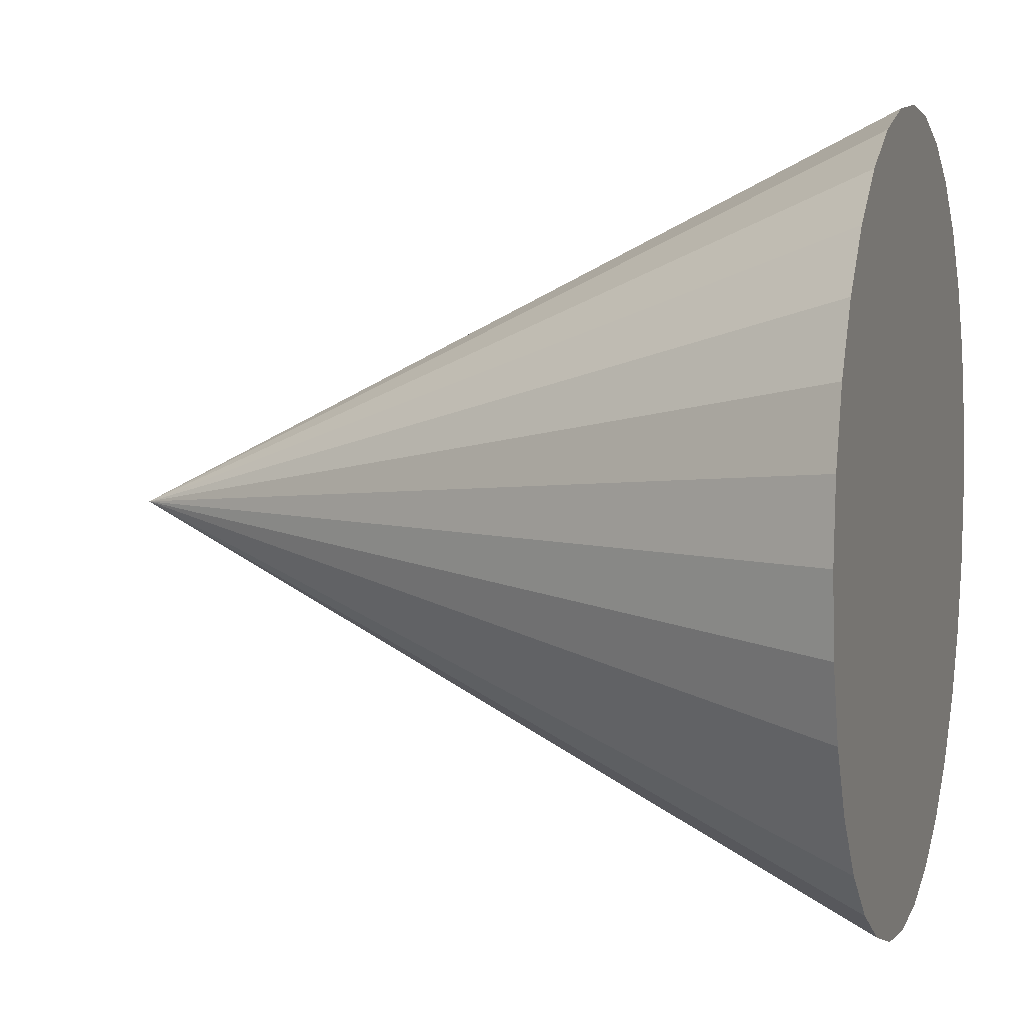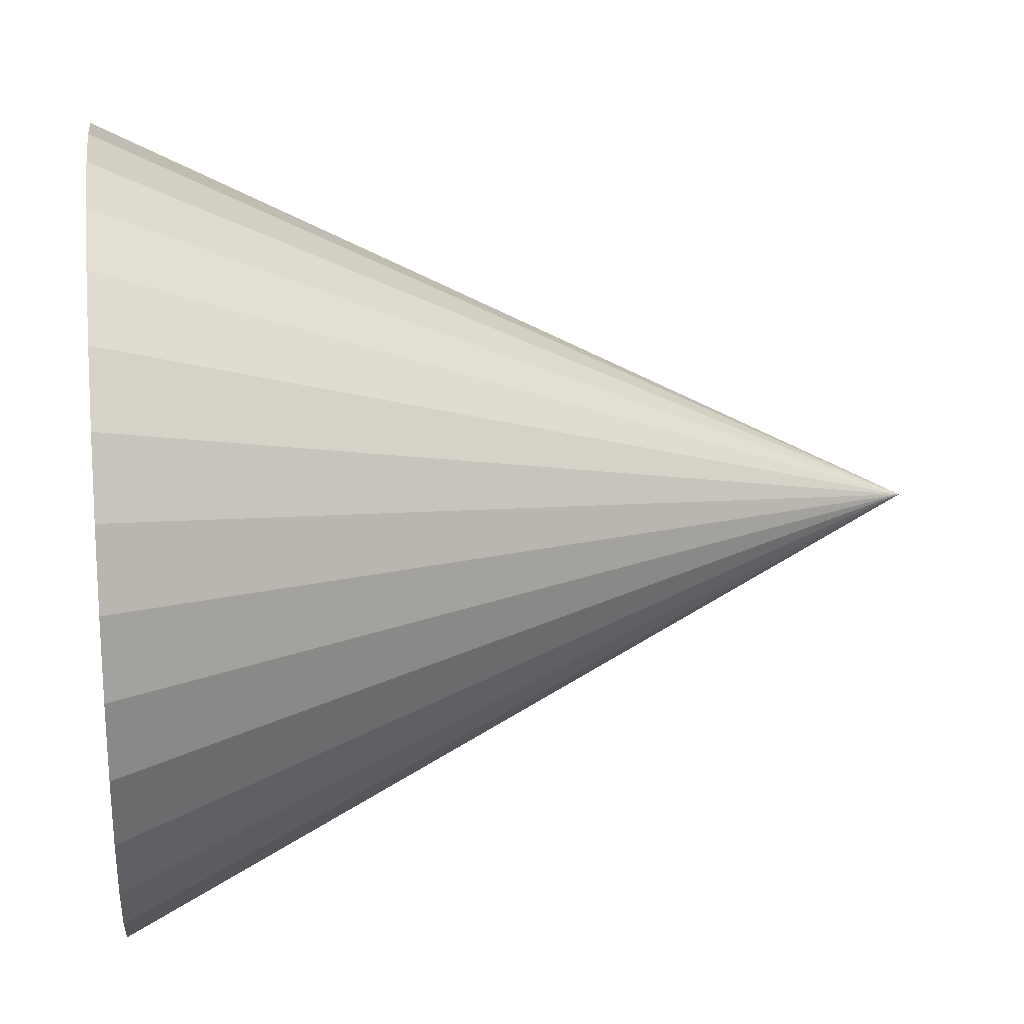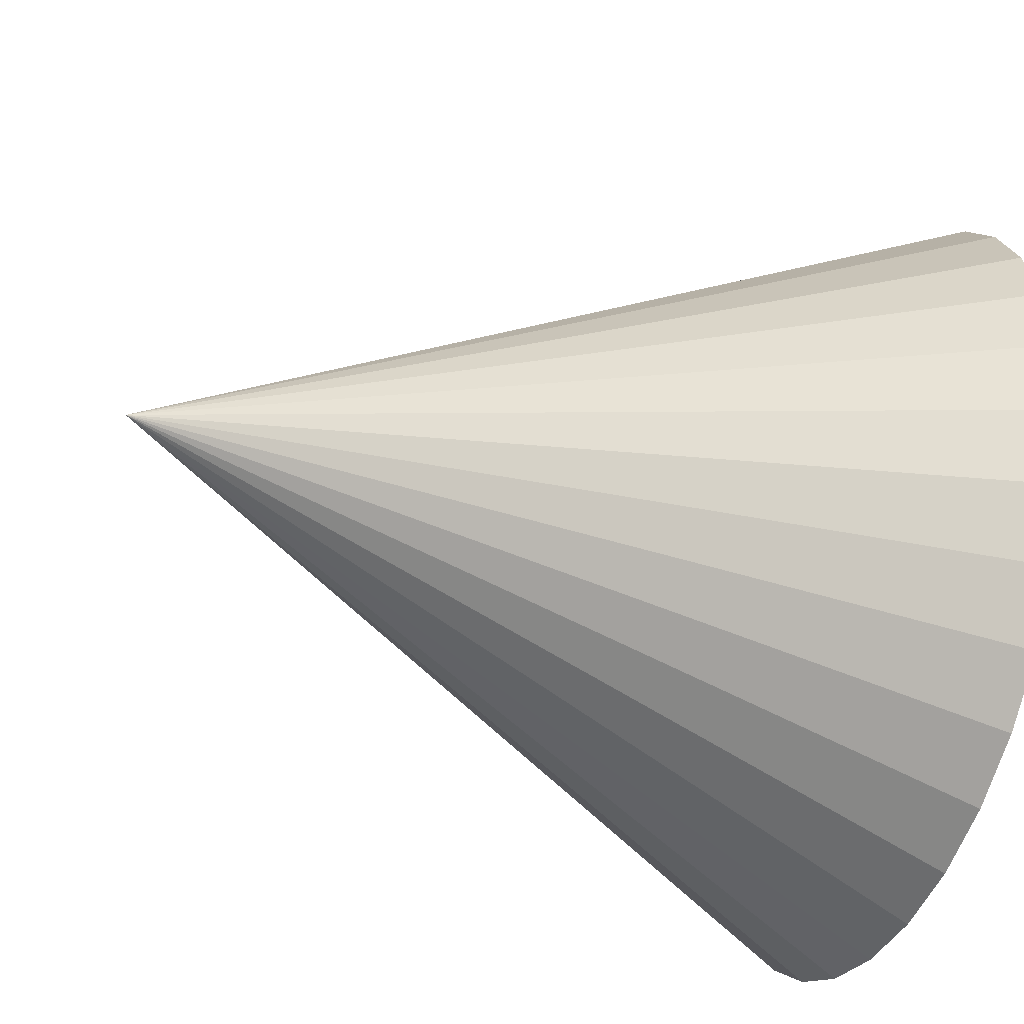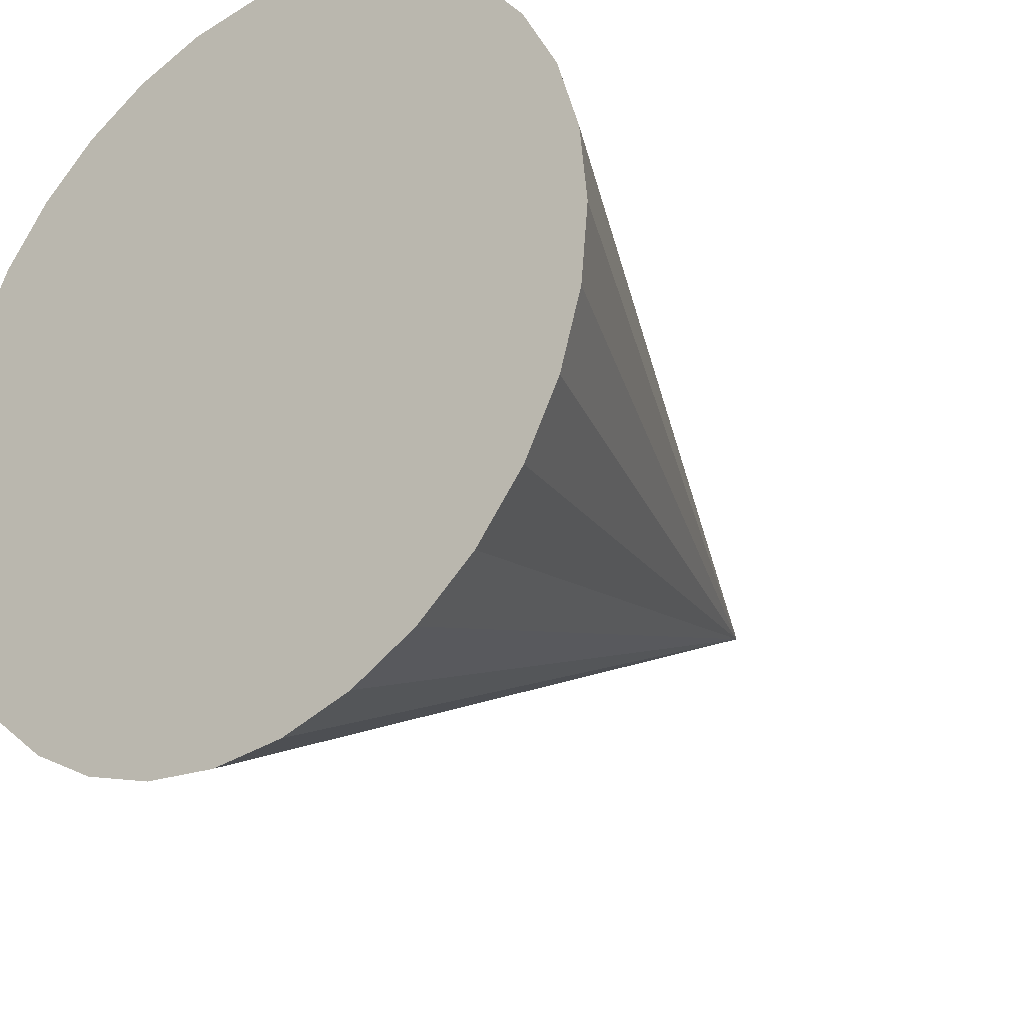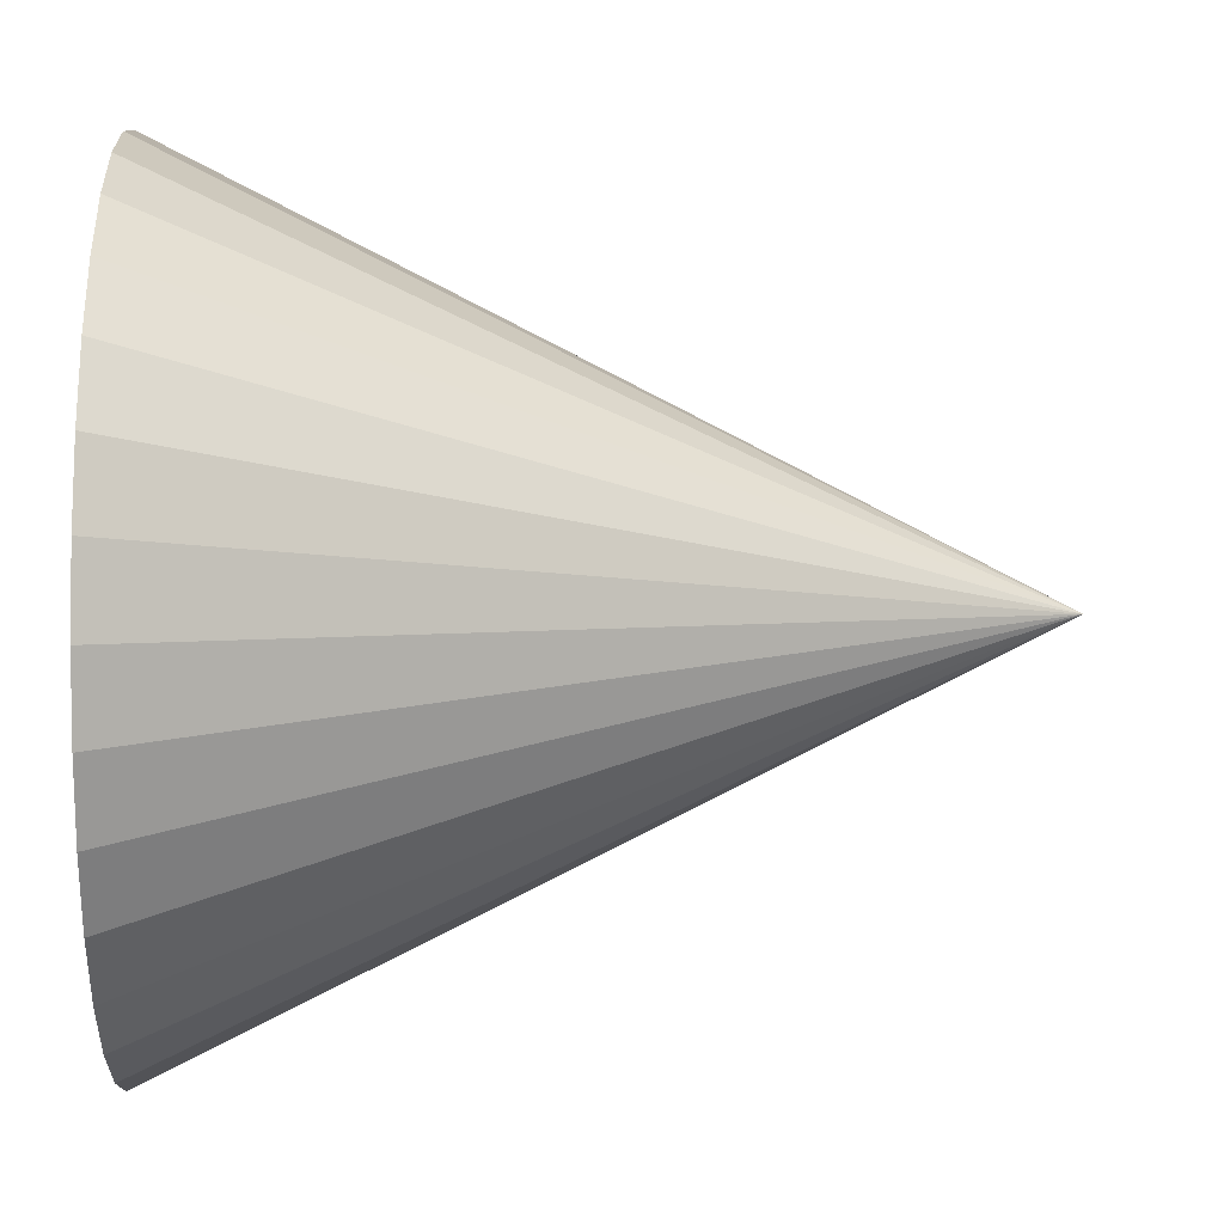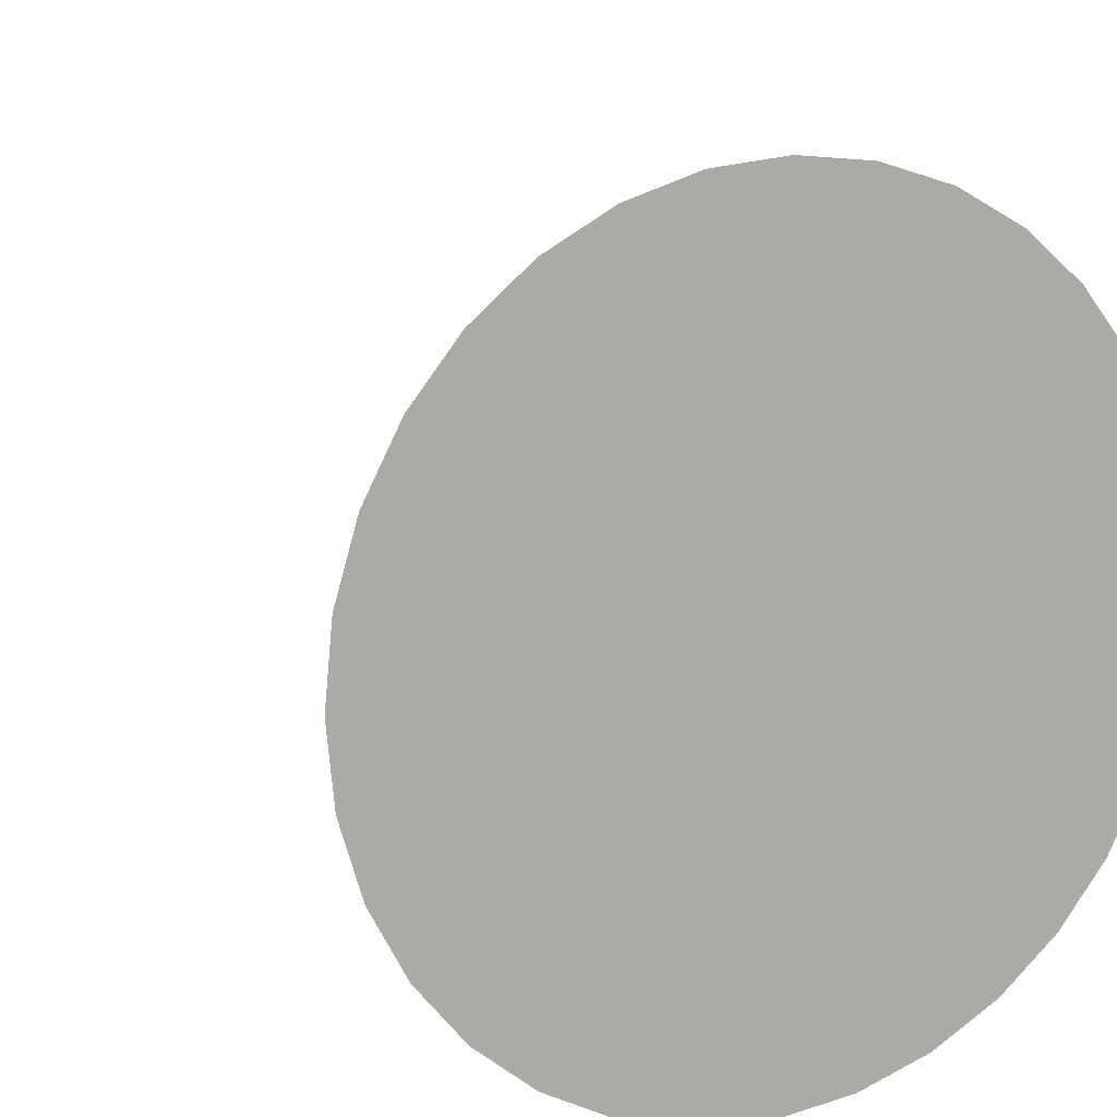
<metadata>
{"format":"obj","ext":"obj","renderer":"f3d","projection":"perspective","resolution":1024,"background":"white","views":[{"elev":5.4,"azim":-162.8,"up":"+Z"},{"elev":21.5,"azim":-7.1,"up":"+Y"},{"elev":-42.2,"azim":159.5,"up":"+Z"},{"elev":-27.0,"azim":-51.3,"up":"+Y"},{"elev":-7.6,"azim":-1.9,"up":"+Z"},{"elev":12.6,"azim":-117.1,"up":"+Z"}]}
</metadata>
<code>
o Cube
v 1.189 0.06061 0
v -0.8106 -0.3221 -0.9239
v -0.8106 -0.1345 -0.9808
v -0.8106 0.06061 -1
v -0.8106 -0.495 -0.8315
v -0.8106 -0.6465 -0.7071
v -0.8106 -0.7709 -0.5556
v -0.8106 -0.8633 -0.3827
v -0.8106 -0.9202 -0.1951
v -0.8106 -0.9394 -0
v -0.8106 -0.9202 0.1951
v -0.8106 -0.8633 0.3827
v -0.8106 -0.7709 0.5556
v -0.8106 -0.6465 0.7071
v -0.8106 -0.495 0.8315
v -0.8106 -0.3221 0.9239
v -0.8106 -0.1345 0.9808
v -0.8106 0.06061 1
v -0.8106 0.2557 0.9808
v -0.8106 0.4433 0.9239
v -0.8106 0.6162 0.8315
v -0.8106 0.7677 0.7071
v -0.8106 0.8921 0.5556
v -0.8106 0.9845 0.3827
v -0.8106 1.041 0.1951
v -0.8106 1.061 -1e-06
v -0.8106 1.041 -0.1951
v -0.8106 0.9845 -0.3827
v -0.8106 0.8921 -0.5556
v -0.8106 0.7677 -0.7071
v -0.8106 0.6162 -0.8315
v -0.8106 0.4433 -0.9239
v -0.8106 0.2557 -0.9808
f 3 1 2
f 4 1 3
f 2 1 5
f 5 1 6
f 6 1 7
f 7 1 8
f 8 1 9
f 9 1 10
f 10 1 11
f 11 1 12
f 12 1 13
f 13 1 14
f 14 1 15
f 15 1 16
f 16 1 17
f 17 1 18
f 18 1 19
f 19 1 20
f 20 1 21
f 21 1 22
f 22 1 23
f 23 1 24
f 24 1 25
f 25 1 26
f 26 1 27
f 27 1 28
f 28 1 29
f 29 1 30
f 30 1 31
f 31 1 32
f 17 25 33
f 32 1 33
f 33 1 4
f 33 4 3
f 3 2 33
f 5 6 9
f 7 8 9
f 9 10 11
f 11 12 9
f 13 14 17
f 15 16 17
f 17 18 21
f 19 20 21
f 21 22 23
f 23 24 25
f 25 26 27
f 27 28 29
f 29 30 33
f 31 32 33
f 33 2 5
f 6 7 9
f 9 12 13
f 14 15 17
f 18 19 21
f 21 23 25
f 25 27 33
f 30 31 33
f 33 5 9
f 9 13 17
f 17 21 25
f 27 29 33
f 33 9 17

</code>
